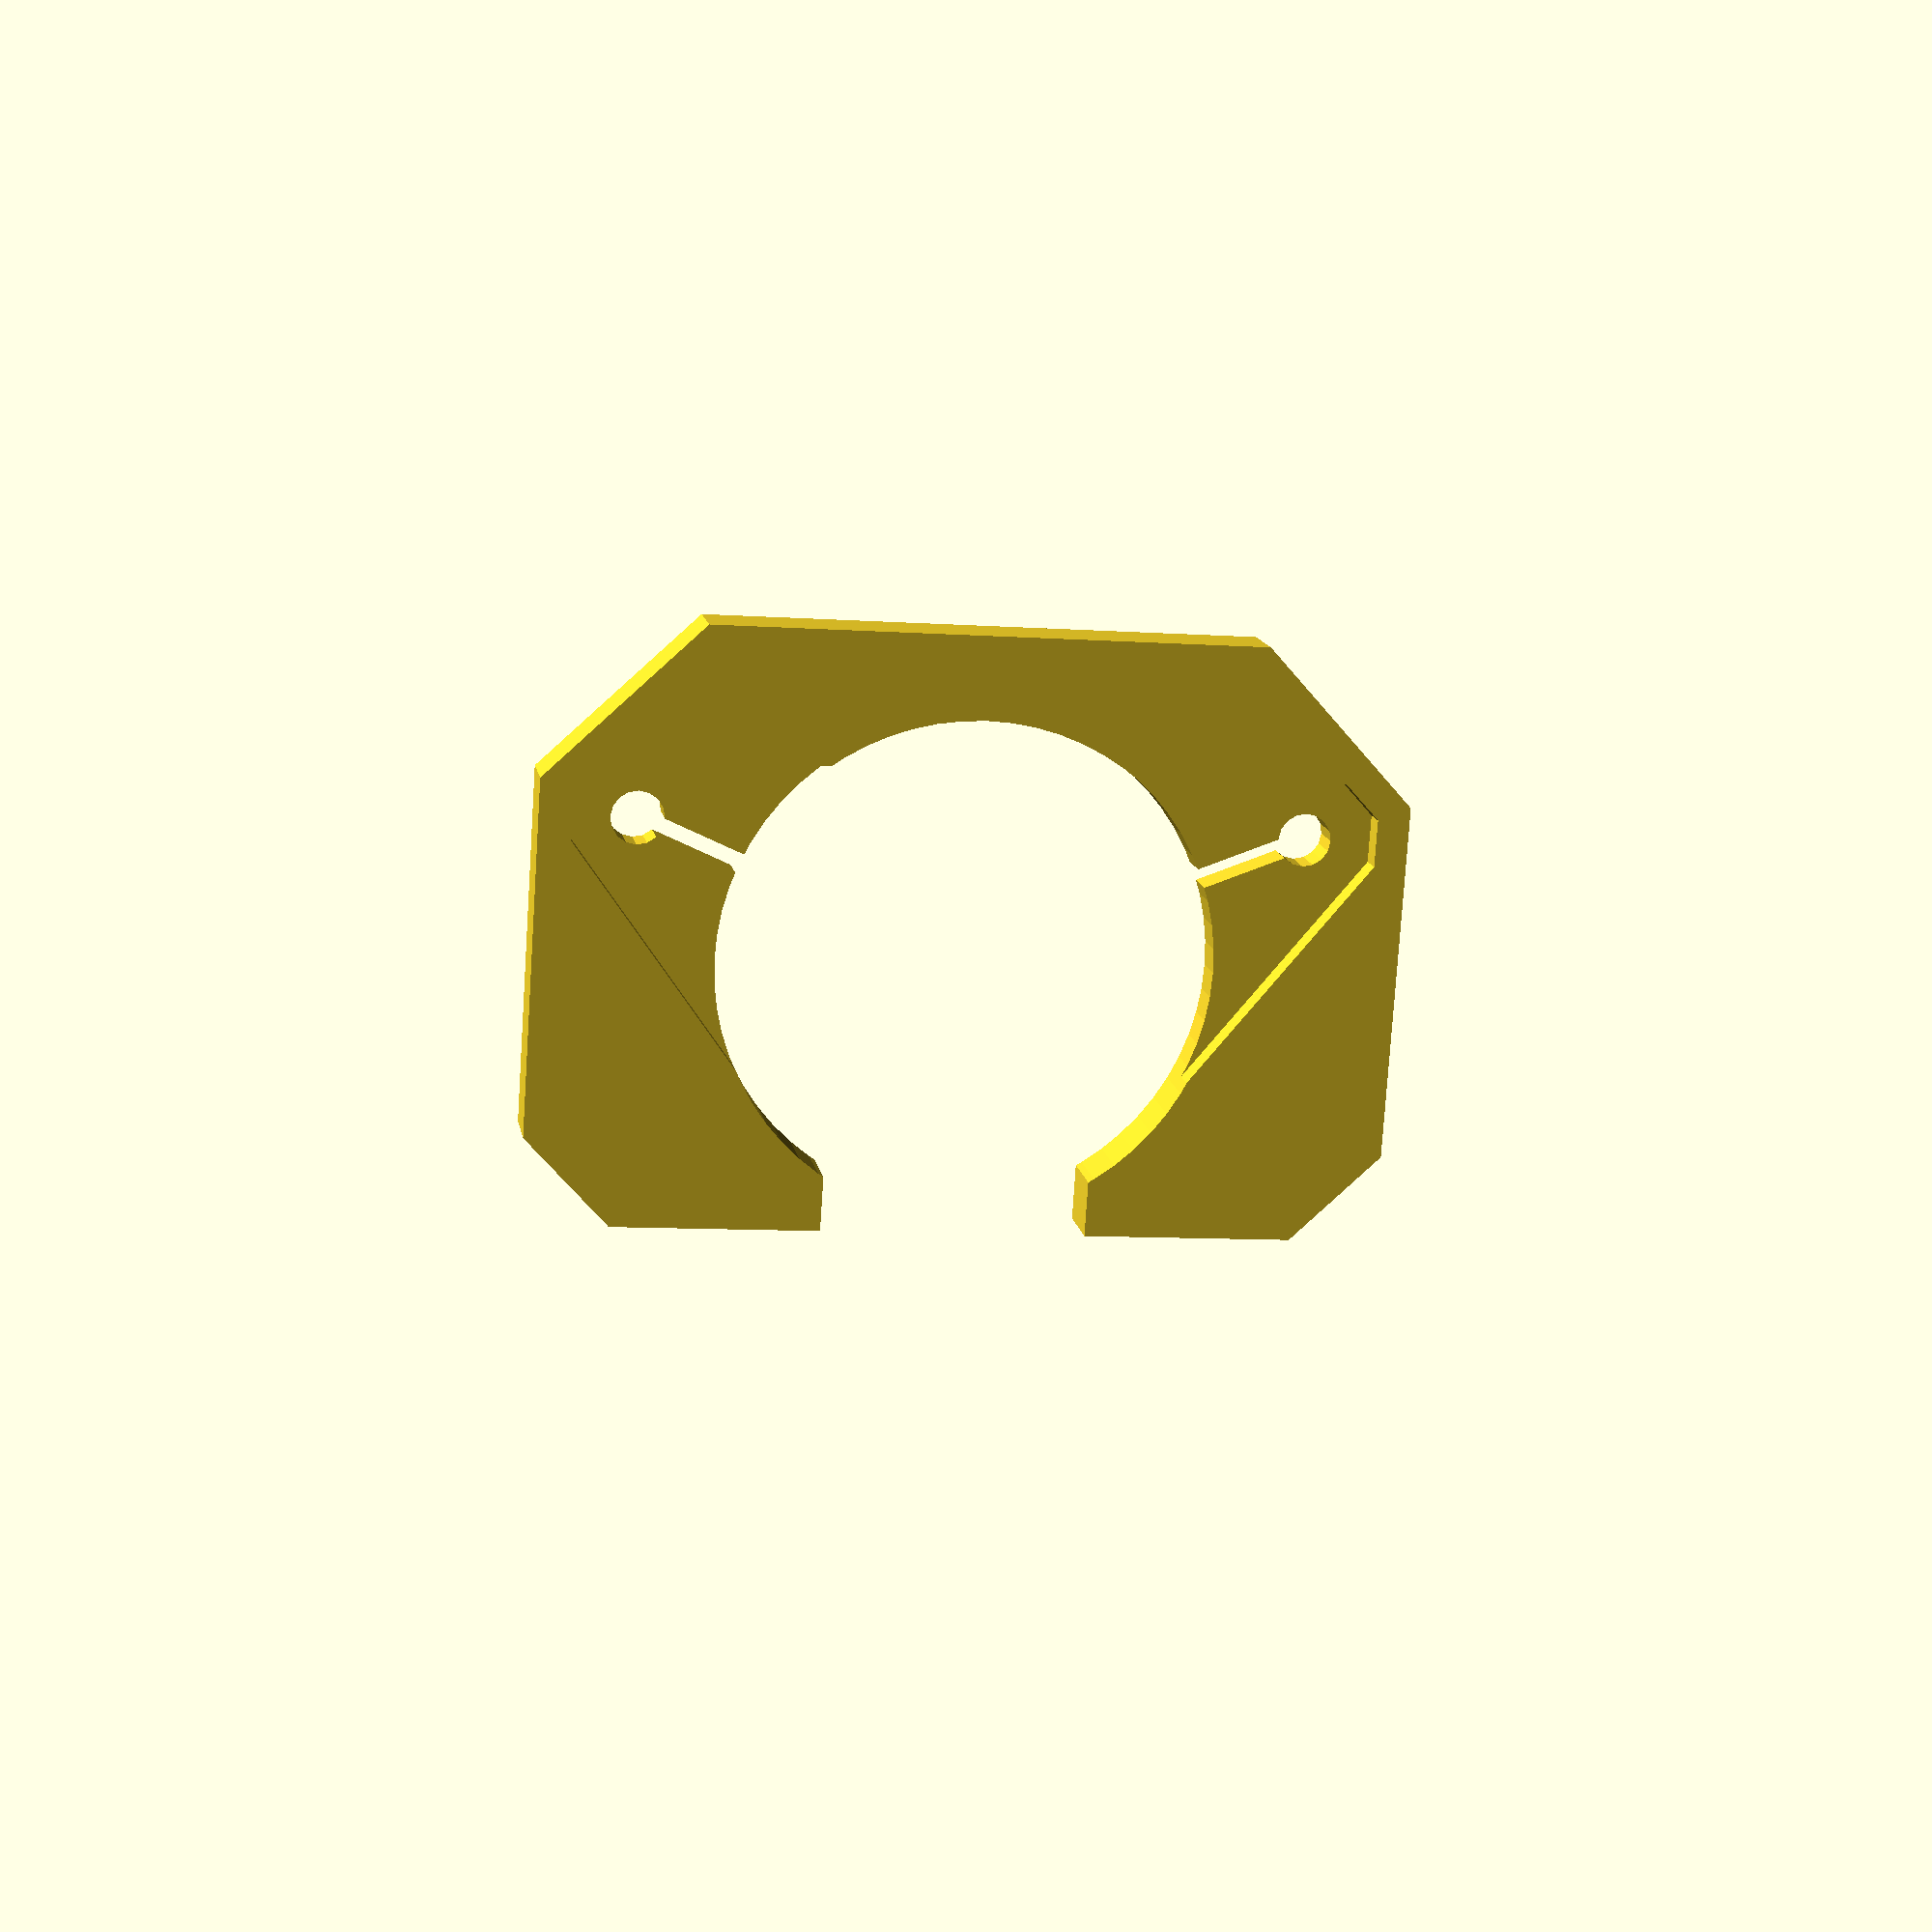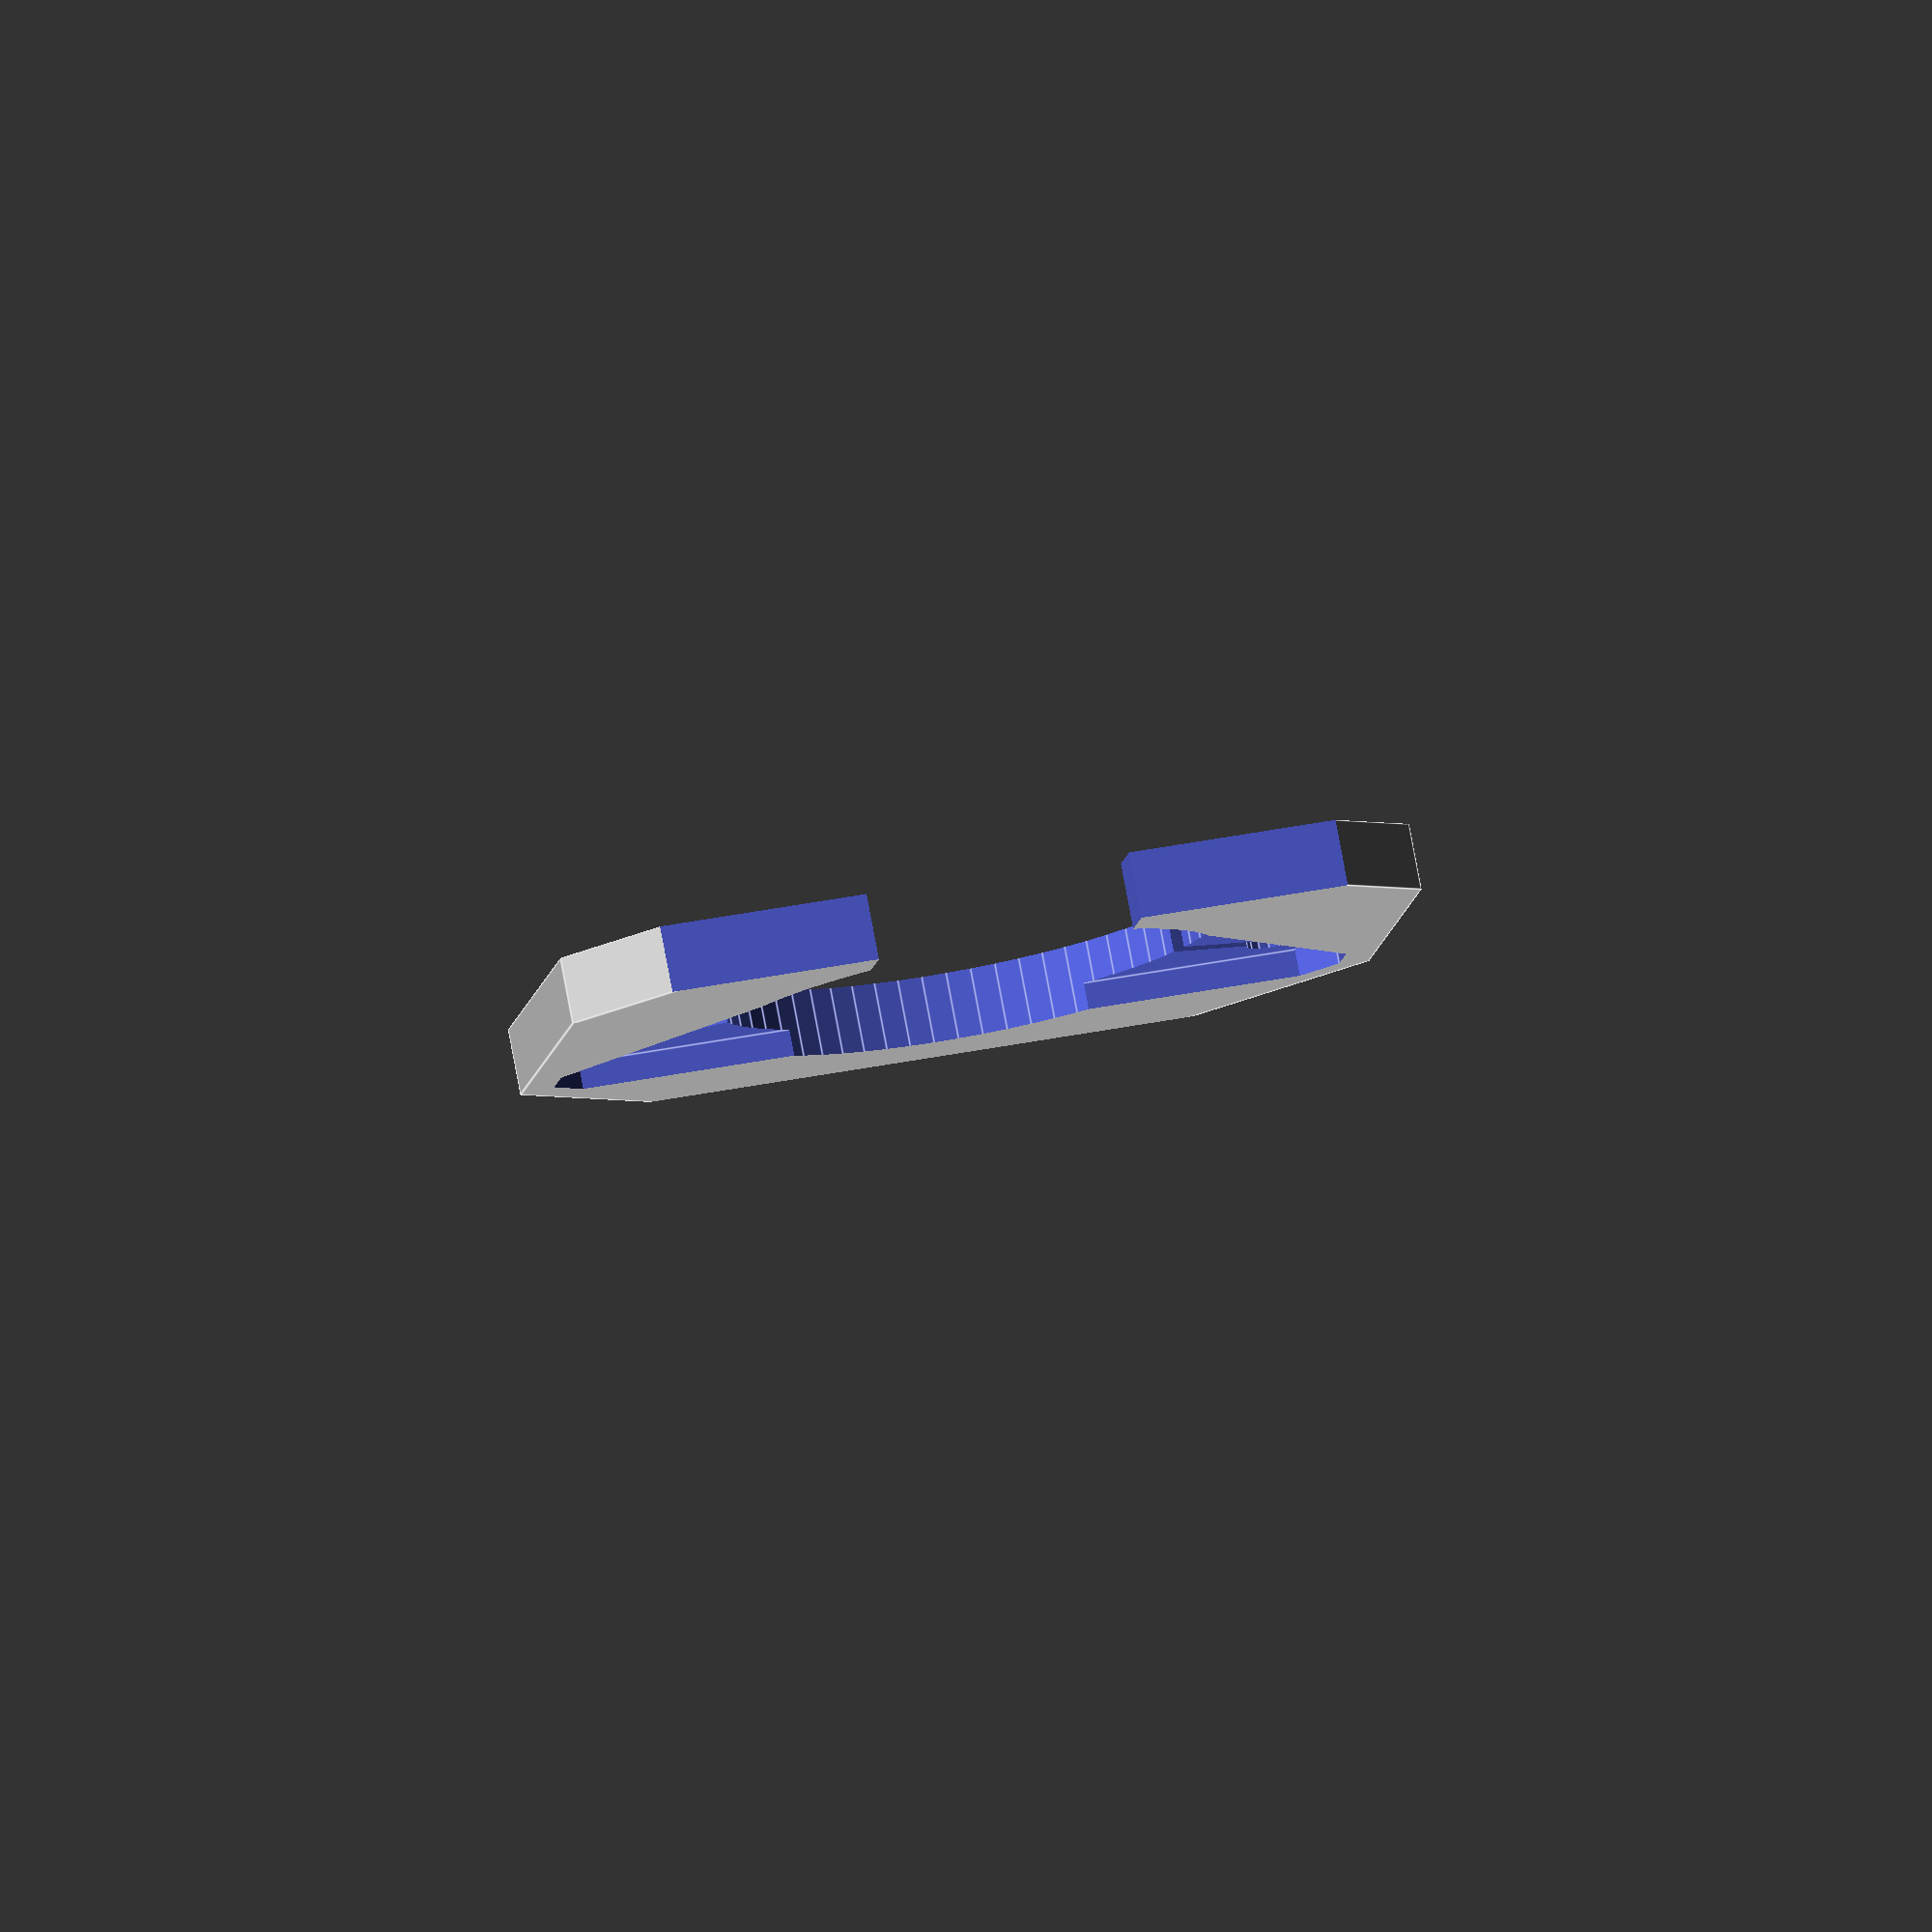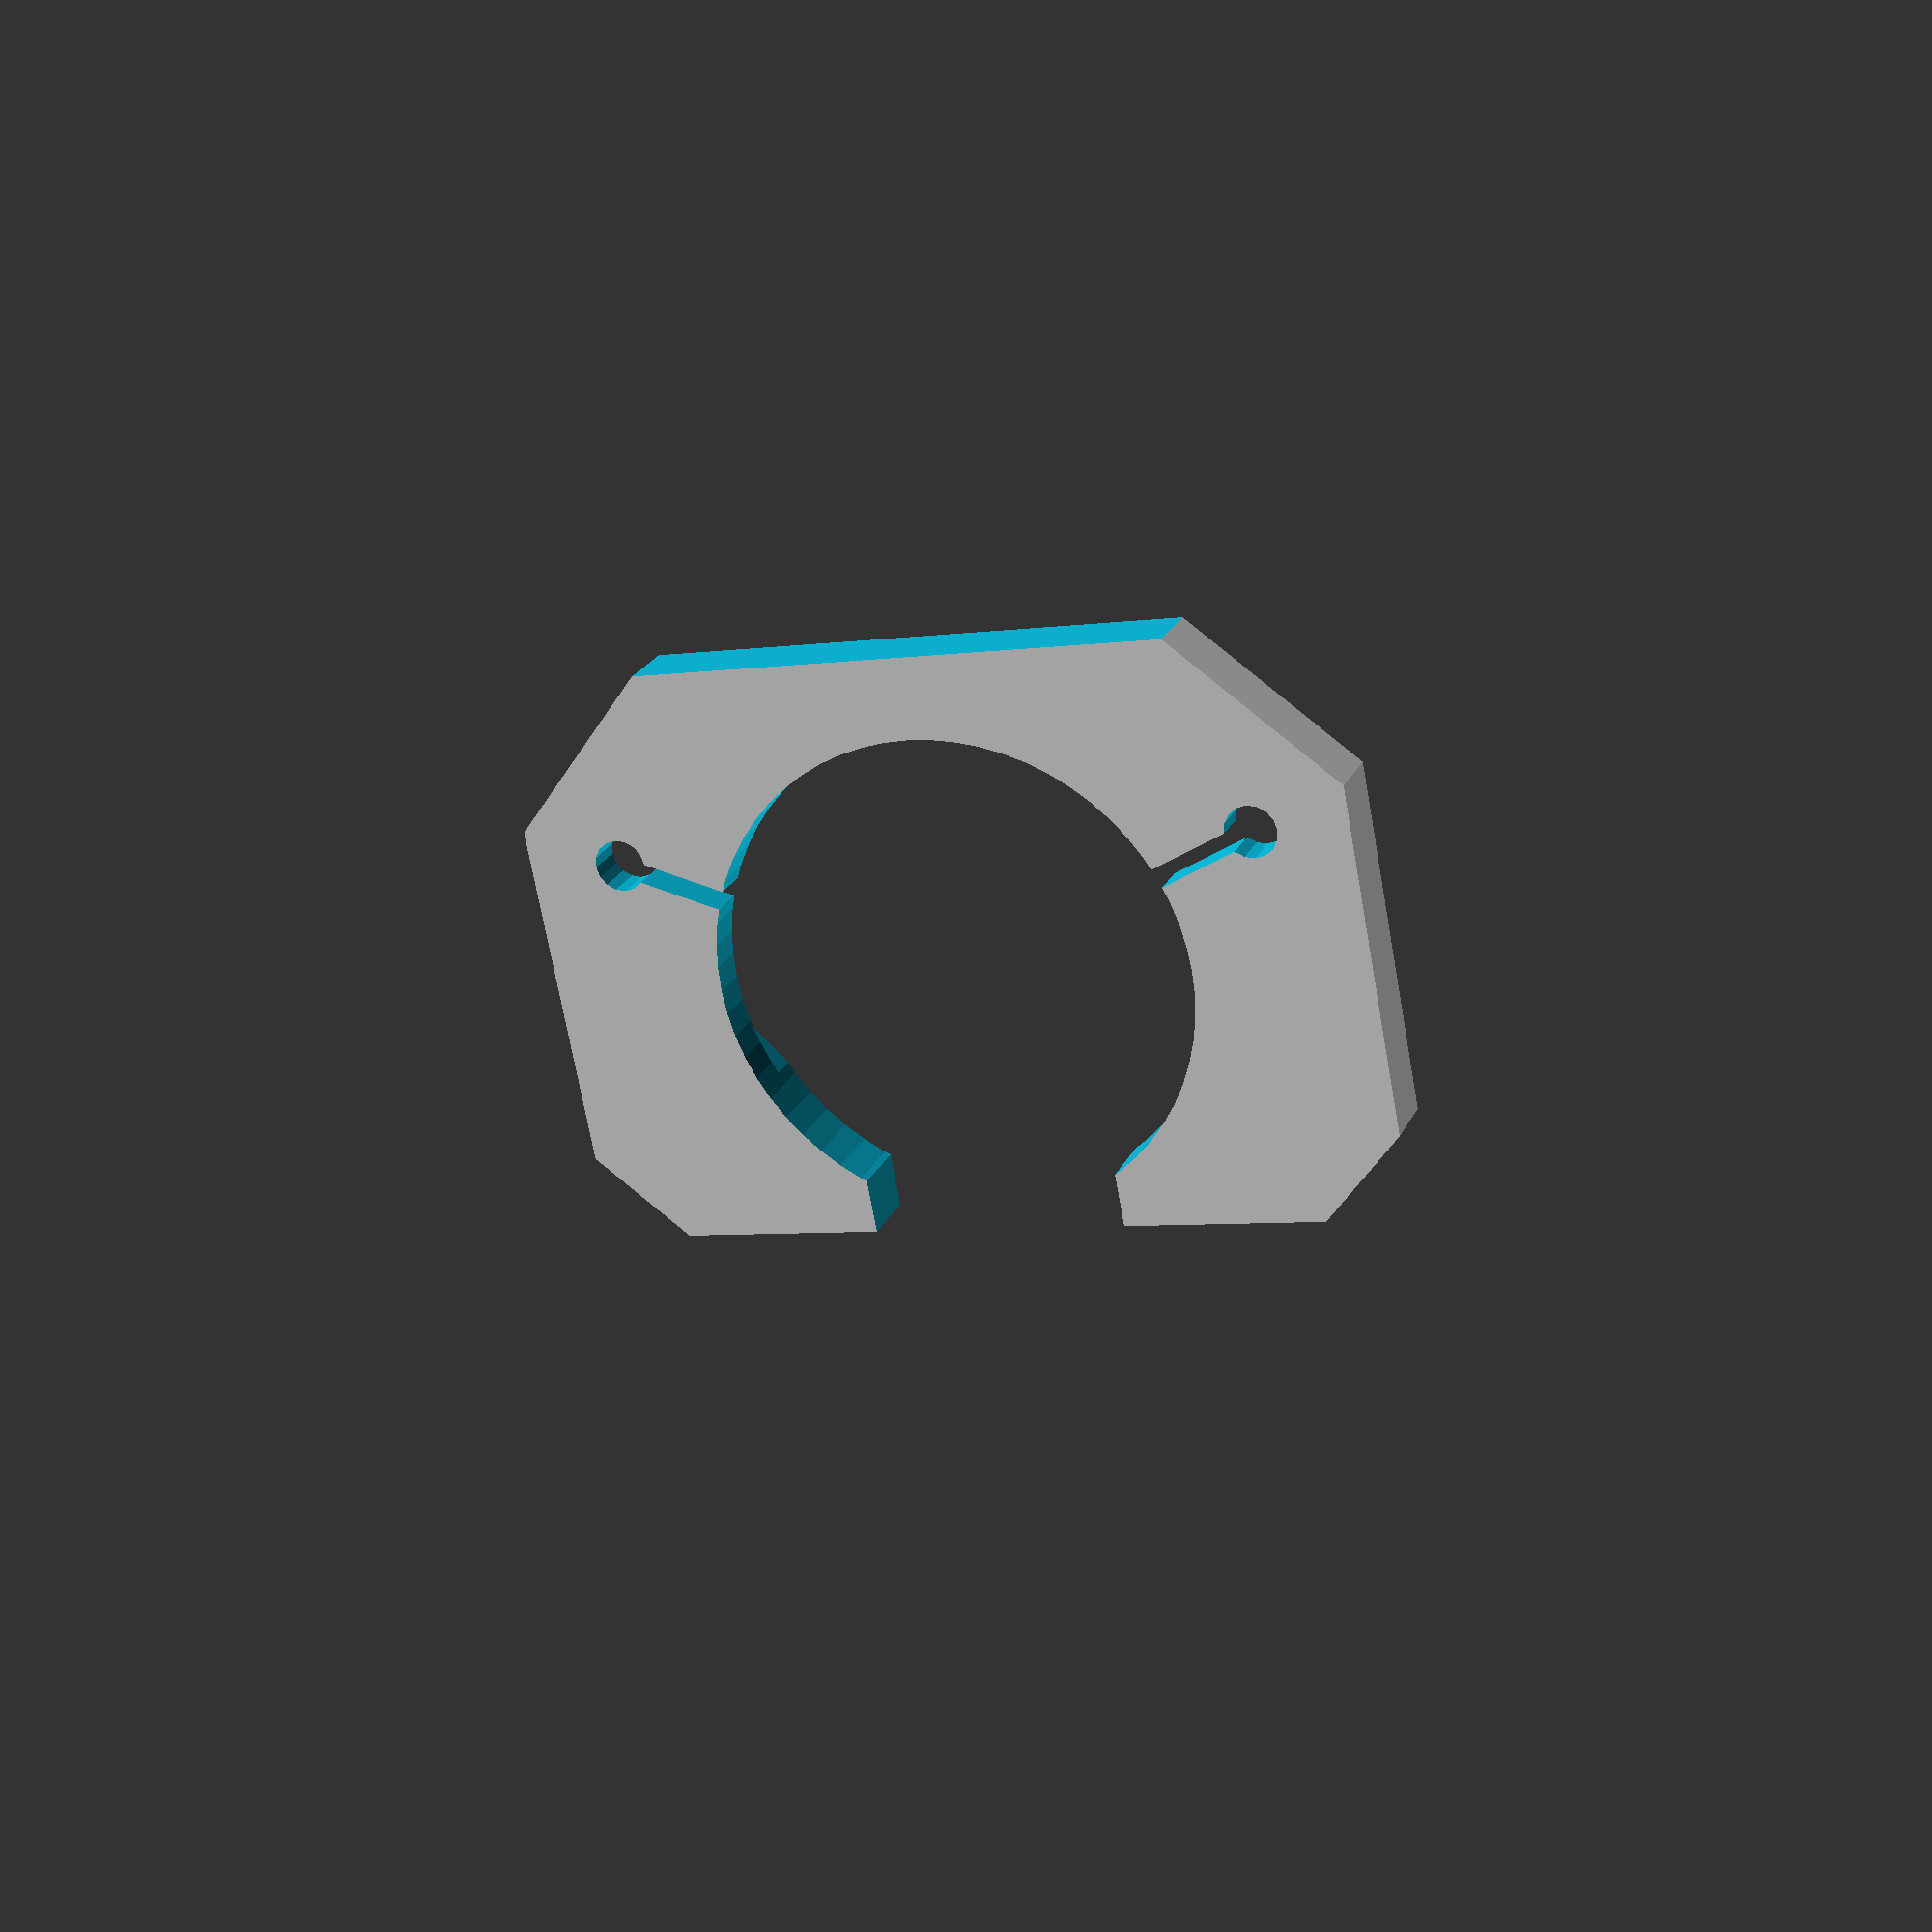
<openscad>
BASE_RADIUS = 18.75;
BASE_OUTER_RADIUS = 35;
SCREW_DISTANCE = 50;
SCREW_OFFSET = 10;
SCREW_HEIGHT = 2;
SCREW_RADIUS = 2;
SCREW_SUPPORT_THICKNESS = 1.5;
HEIGHT = 5;
NOTCH_WIDTH = 20;
NOTCH_HEIGHT = 6;
OUTER_SIDES = 8;

module screw() {
    translate([0, -(SCREW_DISTANCE / 2) - SCREW_RADIUS, -1]) {
        cylinder(SCREW_HEIGHT + 1, SCREW_RADIUS, SCREW_RADIUS, $fn = 16);
        
        translate([0, 0, SCREW_HEIGHT])
            cylinder(HEIGHT - SCREW_HEIGHT + 2, SCREW_RADIUS, SCREW_RADIUS, $fn = 16);
    }
}

difference() {
    // OUTER SHAPE
    rotate([0, 0, 360 / OUTER_SIDES])
        cylinder(HEIGHT, BASE_OUTER_RADIUS, BASE_OUTER_RADIUS, $fn = OUTER_SIDES);
    
    // OPENING
    translate([0, 0, -1])
        cylinder(HEIGHT + 2, BASE_RADIUS, BASE_RADIUS, $fn = 64);
    
    // BASE NOTCH
    rotate([0, 0, -22.5 - 180])
    translate([0, -NOTCH_WIDTH / 2, -1])    
        cube([40, NOTCH_WIDTH, NOTCH_HEIGHT + 1]);
    
    // SCREWS
    screw();
    mirror([0, 90, 0])
      rotate([0, 0, 45])
          screw();
    
    // SUPPORT SLICES
    rotate([0, 0, -45])
        translate([SCREW_SUPPORT_THICKNESS / -2, 0, -1])
            cube([SCREW_SUPPORT_THICKNESS, (SCREW_DISTANCE / 2) + SCREW_RADIUS, 10]);
    
    rotate([0, 0, -180])
        translate([SCREW_SUPPORT_THICKNESS / -2, 0, -1])
            cube([SCREW_SUPPORT_THICKNESS, (SCREW_DISTANCE / 2) + SCREW_RADIUS, 10]);

    // SCREW SUPPORTS 
    difference() {
      intersection() {
        rotate([0, 0, 360 / OUTER_SIDES])
          translate([0, 0, -1])
            cylinder(
              1 + 2.51, 
              BASE_OUTER_RADIUS * .925, 
              BASE_OUTER_RADIUS * .925, 
              $fn = OUTER_SIDES
            );

        rotate([0,0,-22.5 + 180])
          translate([0, 0, -1])  
            scale([.75, 1, 1])
              cylinder(3, 40, 40, $fn=3);
      }
      
      rotate([0, 0, 22.5 + 45])
        translate([-20, 10, -3])
            cube([40, 10, 10]);
    }
    
    rotate([0, 0, 22.5 + 45])
      translate([-30, -45, -3])
        cube([60, 20, 10]);
    
    rotate([0, 0, 22.5 + 45])
      translate([-30, 20, -3])
        cube([60, 20, 10]);
}




</openscad>
<views>
elev=347.2 azim=243.7 roll=170.6 proj=p view=wireframe
elev=280.0 azim=59.0 roll=169.4 proj=o view=edges
elev=336.9 azim=236.7 roll=20.0 proj=p view=solid
</views>
